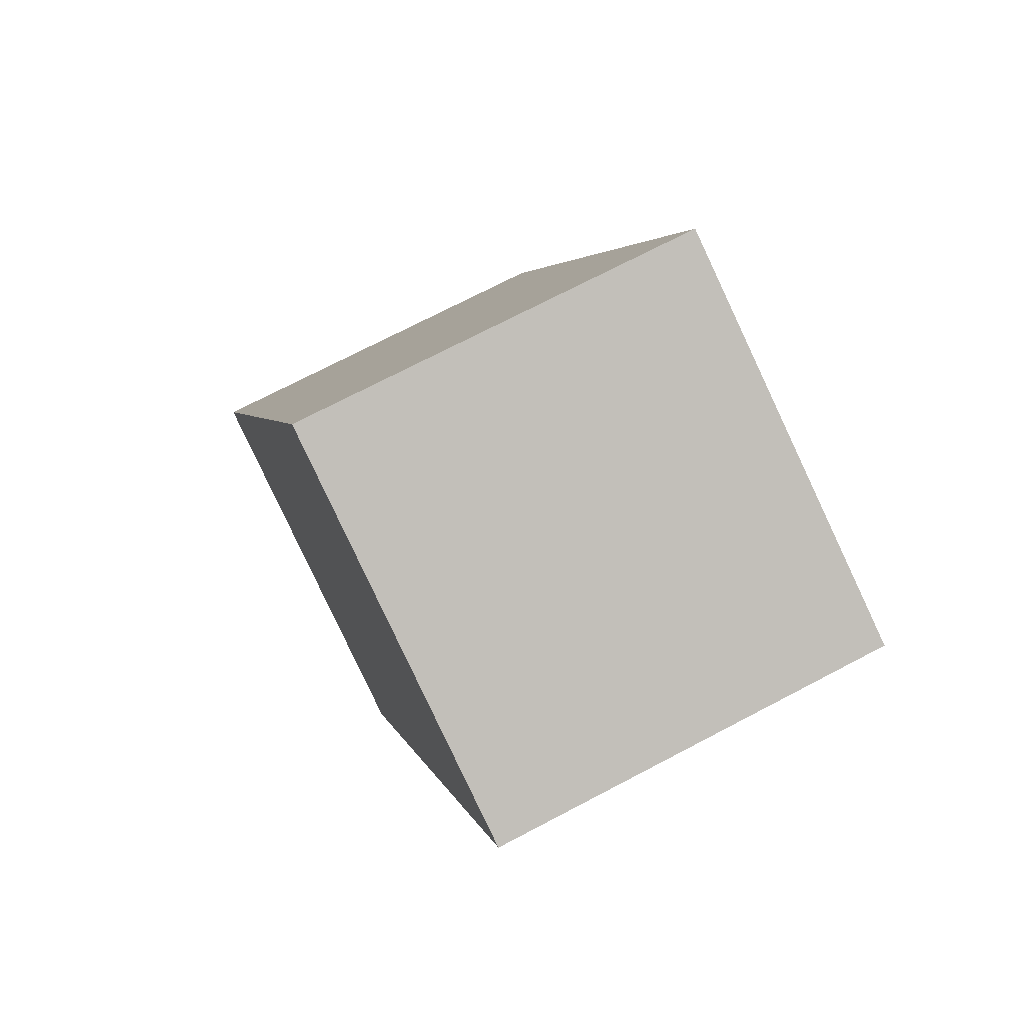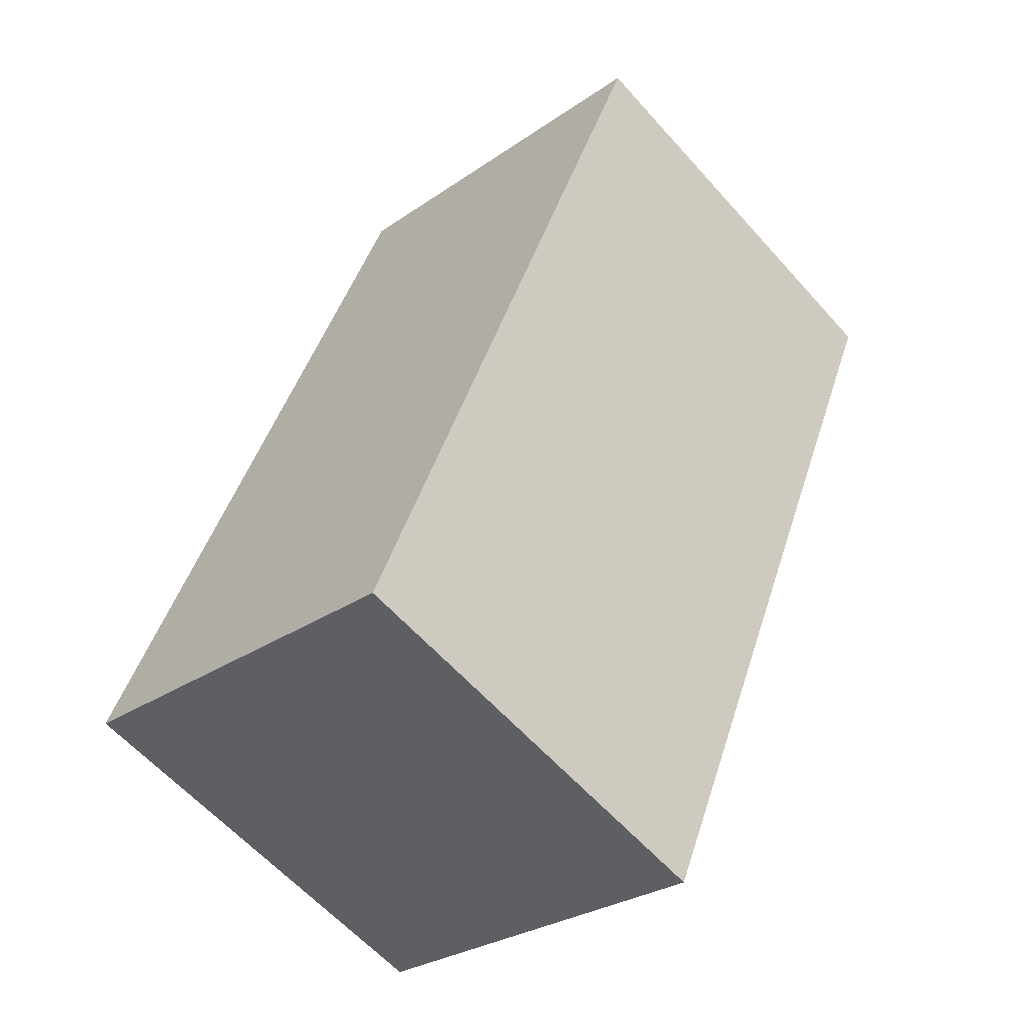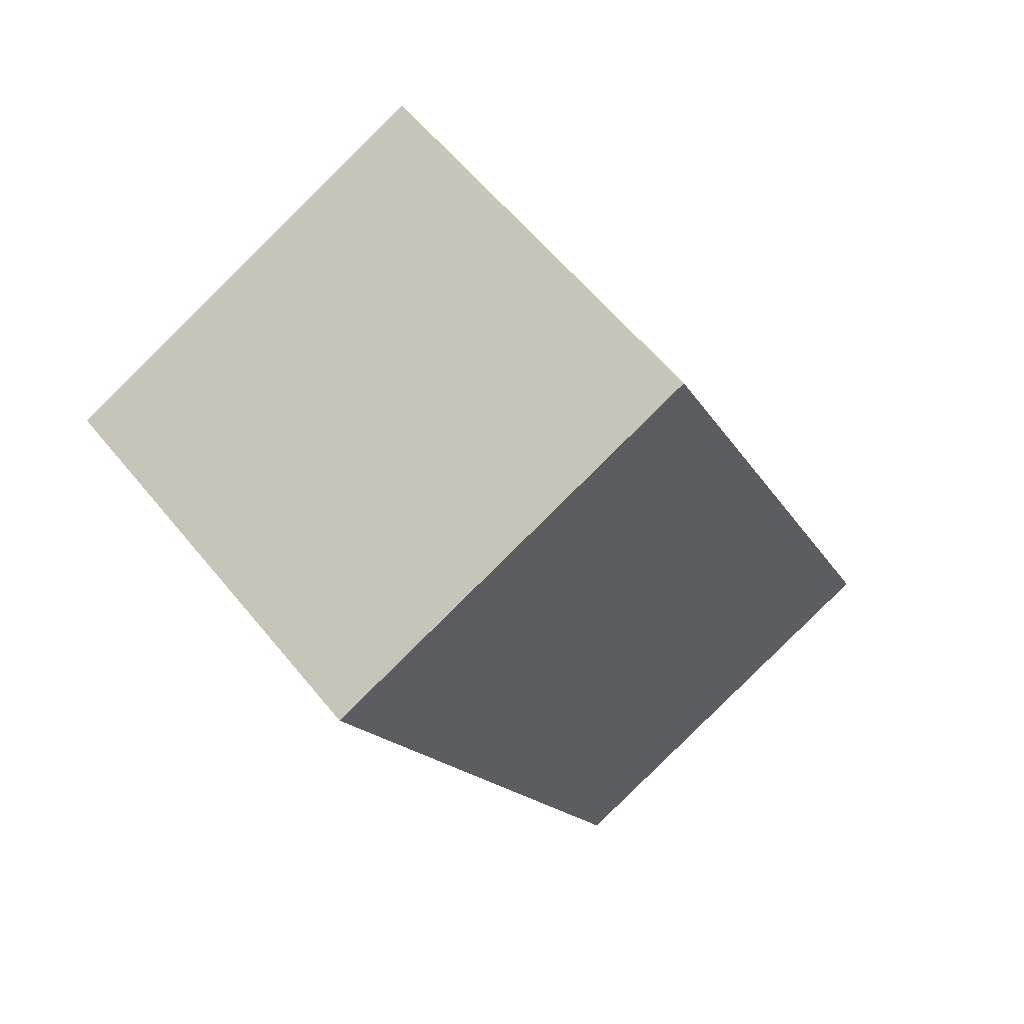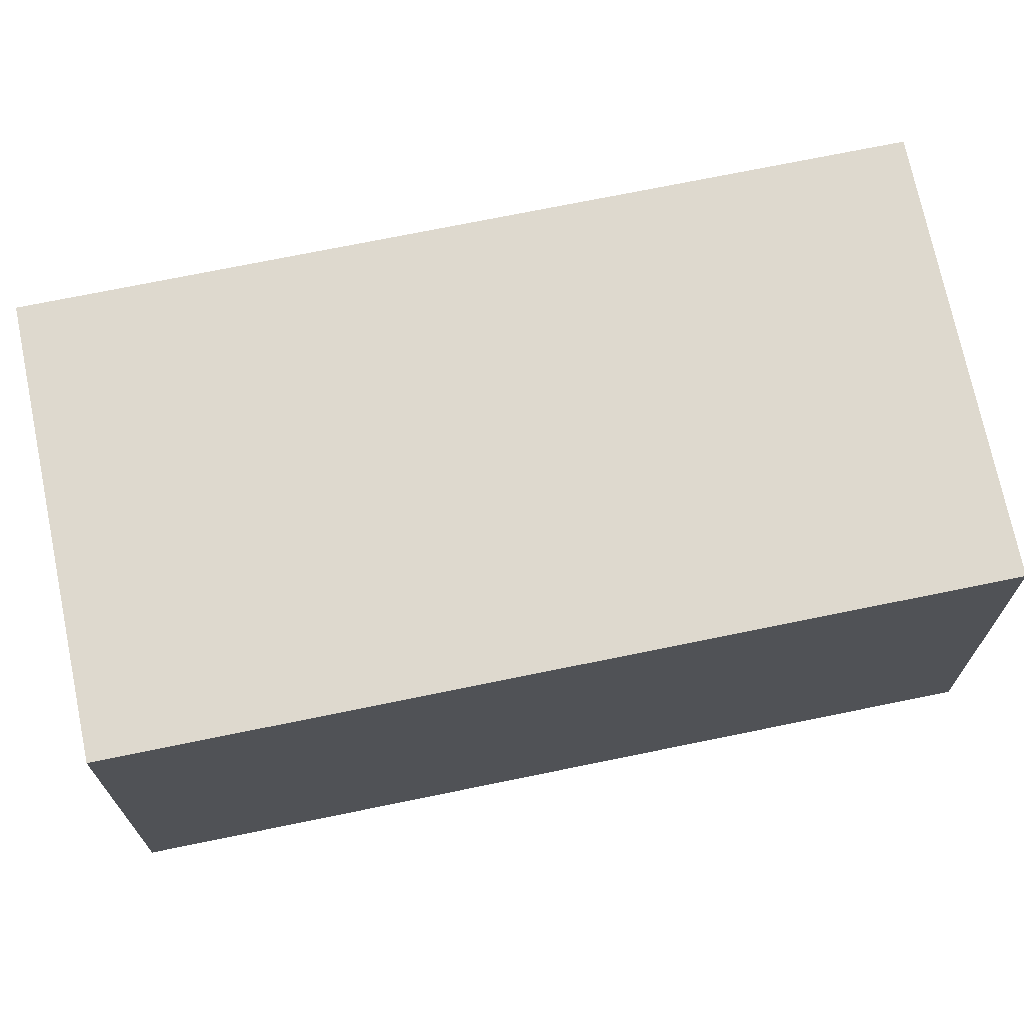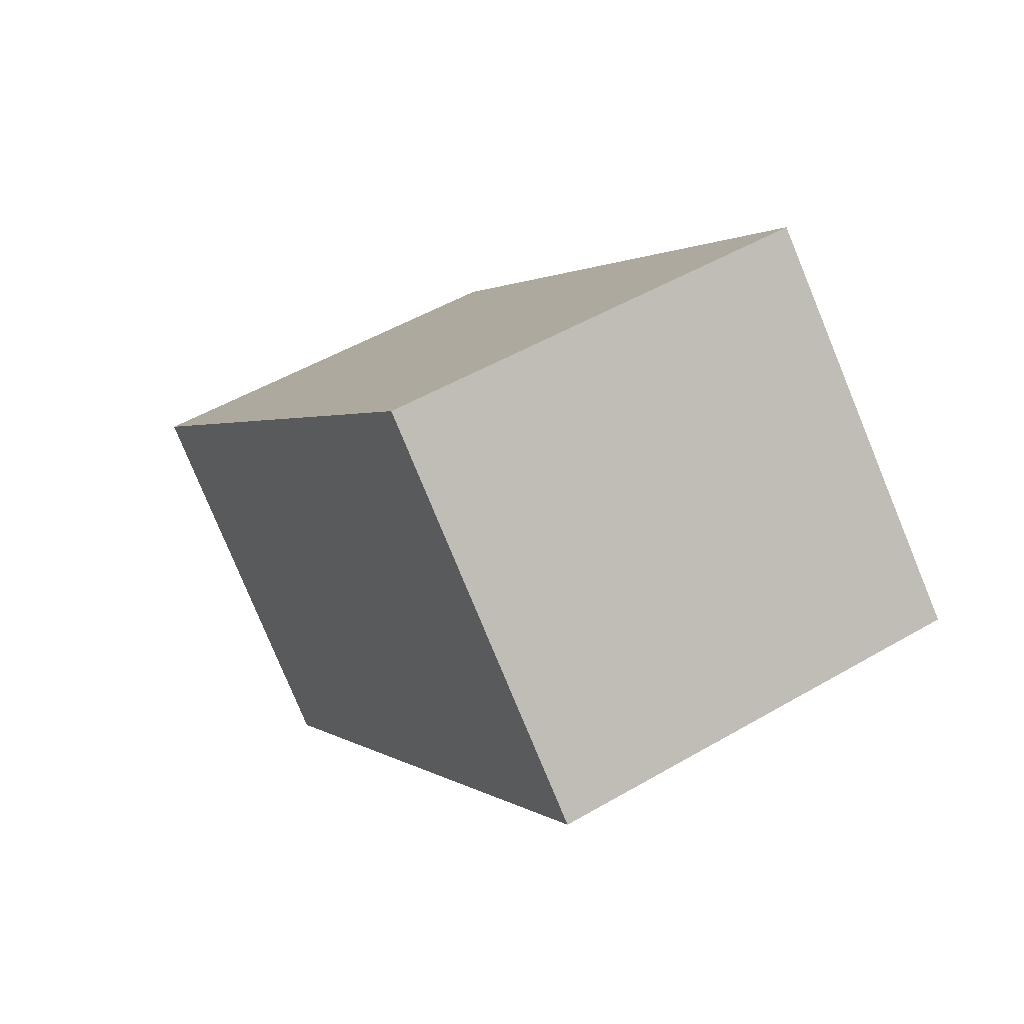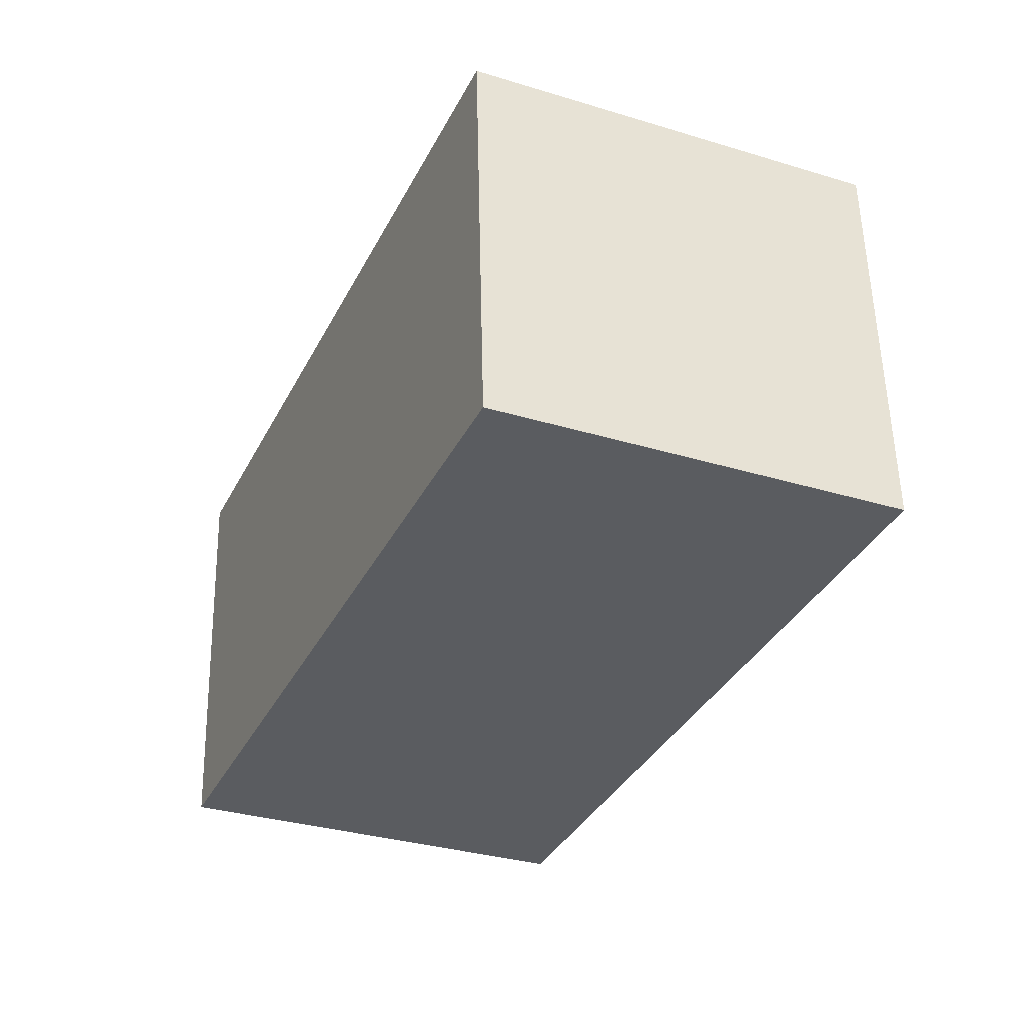
<metadata>
{"format":"obj","ext":"obj","renderer":"f3d","projection":"perspective","resolution":1024,"background":"white","views":[{"elev":72.1,"azim":62.3,"up":"+Z"},{"elev":-28.1,"azim":-43.6,"up":"+Z"},{"elev":59.7,"azim":141.1,"up":"+Z"},{"elev":71.6,"azim":-77.9,"up":"+Y"},{"elev":-79.3,"azim":-157.6,"up":"+Z"},{"elev":55.9,"azim":-1.3,"up":"+Z"}]}
</metadata>
<code>
v  0 3.234 1.98e-16
v  5.74 3.234 4.632
v  3.106 3.234 -1.365
v  2.634 3.234 5.996
v  5.74 -2.836e-16 4.632
v  3.106 8.358e-17 -1.365
v  0 0 0
v  2.634 -3.671e-16 5.996
g defaultobject
f 1 2 3
f 2 1 4
f 5 3 2
f 3 5 6
f 6 1 3
f 1 6 7
f 7 4 1
f 4 7 8
f 8 2 4
f 2 8 5
f 8 6 5
f 6 8 7

</code>
